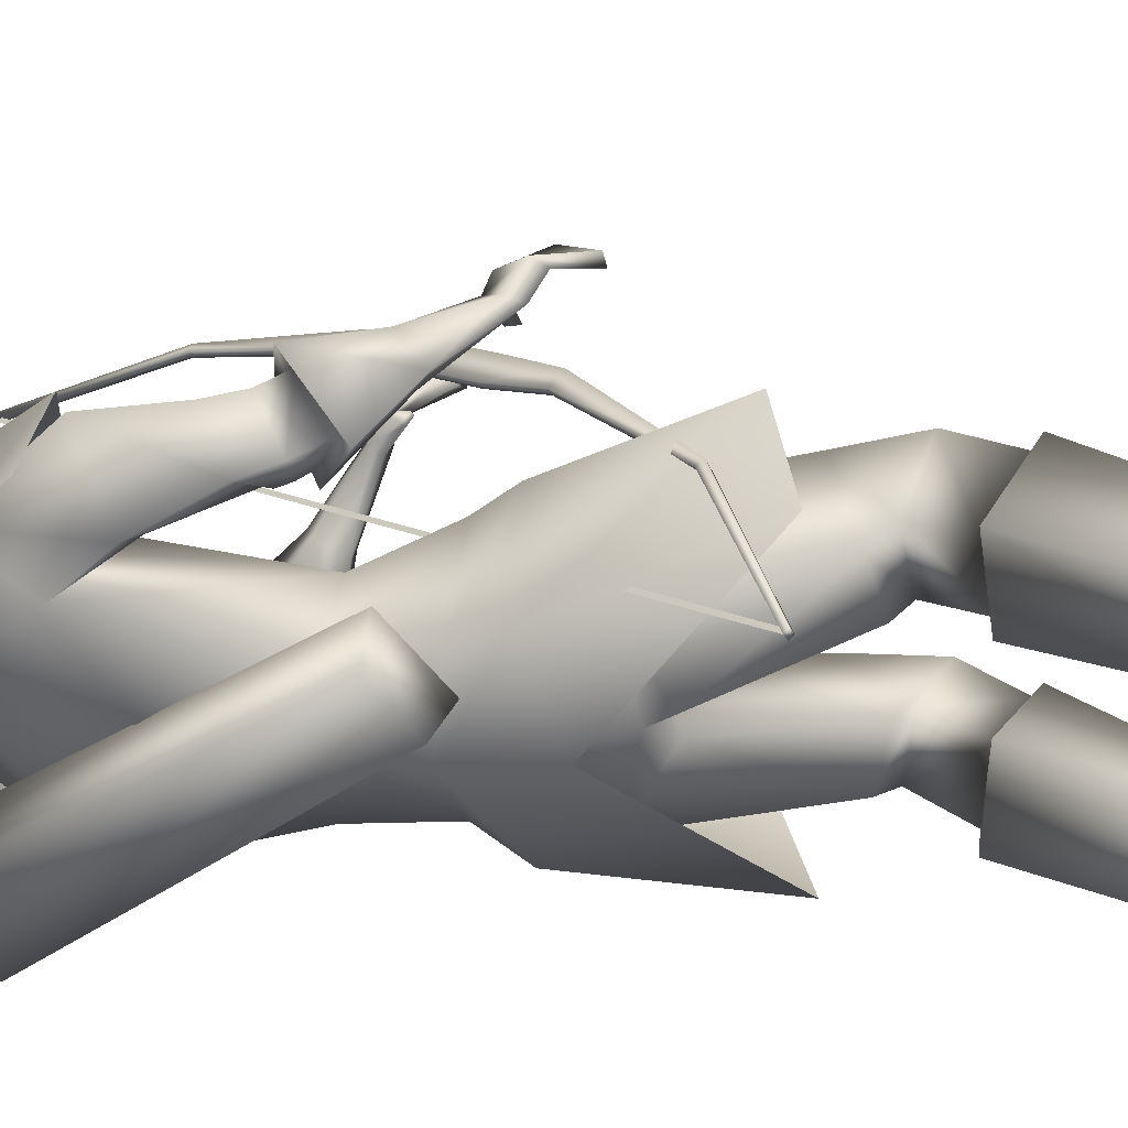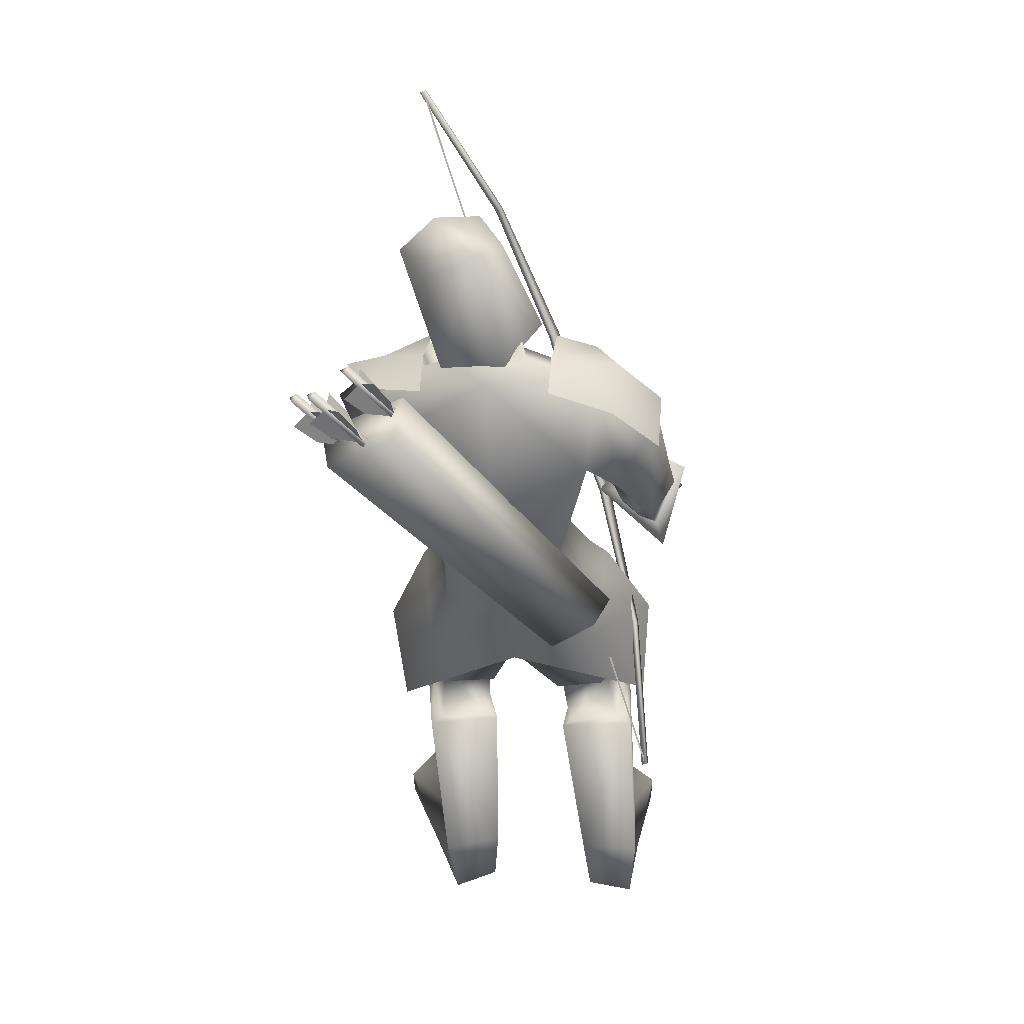
<metadata>
{"format":"obj","ext":"obj","renderer":"f3d","projection":"perspective","resolution":1024,"background":"white","views":[{"elev":41.9,"azim":-83.2,"up":"+Z"},{"elev":48.5,"azim":-83.7,"up":"+Y"}]}
</metadata>
<code>
o Cube_Cube.001
v 0.1952 0.6569 -0.5914
v 0.1158 0.6261 -0.7369
v 0.01278 0.6551 -0.5891
v 0.1201 0.6753 -0.526
v 0.01785 0.6356 -0.7137
v 0.01136 0.9286 -0.6463
v 0.1417 0.8522 -0.6061
v 0.06433 0.8222 -0.7478
v 0.2504 0.8154 -0.7528
v 0.2817 0.8012 -0.6665
v 0.2001 0.7696 -0.8159
v -0.2205 -0.3035 -0.2489
v 0.7013 0.782 -0.8379
v -0.2199 -0.3094 -0.2586
v 0.7019 0.7762 -0.8476
v -0.2135 -0.3149 -0.255
v 0.71 0.7727 -0.845
v -0.2141 -0.309 -0.2452
v 0.7094 0.7785 -0.8353
v 0.09205 -0.197 -0.2926
v 0.6805 0.4959 -0.6686
v 0.09267 -0.2029 -0.3024
v 0.6811 0.49 -0.6783
v 0.08332 -0.194 -0.3082
v 0.6683 0.4948 -0.682
v 0.0827 -0.1882 -0.2985
v 0.6677 0.5006 -0.6722
v 0.3118 -0.001762 -0.3952
v 0.5315 0.257 -0.5356
v 0.3124 -0.007588 -0.4049
v 0.5321 0.2512 -0.5453
v 0.3362 -0.02536 -0.3928
v 0.5594 0.2375 -0.5354
v 0.3356 -0.01954 -0.3831
v 0.5588 0.2433 -0.5257
v 0.4102 0.06479 -0.4286
v 0.4881 0.1566 -0.4784
v 0.4108 0.05896 -0.4384
v 0.4887 0.1508 -0.4882
v 0.3744 0.08136 -0.454
v 0.4524 0.1732 -0.5039
v 0.3738 0.08719 -0.4443
v 0.4517 0.179 -0.4941
v -0.2105 -0.309 -0.2509
v 0.7061 0.7704 -0.8365
v -0.2167 -0.3052 -0.2536
v 0.6999 0.7742 -0.8392
v 0.2424 0.2355 -0.547
v 0.2487 0.2317 -0.5443
v -0.1866 0.6404 -0.776
v -0.09341 0.6582 -0.7705
v -0.1095 0.5644 -0.9305
v -0.1997 0.5624 -0.9041
v -0.1886 0.1336 -0.3816
v -0.1147 0.1309 -0.3547
v -0.1277 0.03852 -0.4663
v -0.1991 0.06336 -0.4667
v 0.0406 0.6649 -0.4997
v 0.0406 0.6429 -0.7512
v 0.1085 0.5098 -0.2821
v 0.1624 0.5308 -0.8151
v -0.03584 0.6428 -0.4988
v -0.03584 0.621 -0.7483
v 0.1416 0.6282 -0.4975
v 0.1416 0.6064 -0.747
v -0.03978 0.5245 -0.2793
v 0.09523 0.5493 -0.9171
v 0.1584 0.5214 -0.4028
v 0.09185 0.4743 -0.7592
v 0.194 -0.05811 -0.5836
v 0.124 0.002599 -0.3727
v 0.1077 -0.0301 -0.7801
v -0.1008 -0.009688 -0.3883
v -0.1116 -0.04007 -0.7336
v -0.127 -0.08163 -0.553
v 0.1908 -0.2547 -0.2717
v 0.1411 -0.2984 -0.8693
v -0.007471 -0.3084 -0.2692
v -0.04815 -0.3527 -0.8106
v 0.03467 0.6579 -0.5468
v 0.03467 0.6442 -0.7036
v 0.01034 0.6519 -0.6253
v 0.1375 0.5999 -0.5831
v 0.1375 0.5933 -0.6578
v 0.01718 0.6313 -0.4105
v 0.02009 0.6073 -0.8049
v 0.08856 0.5783 -0.4003
v 0.06966 0.5385 -0.8136
v -0.02485 0.6404 -0.6243
v -0.1103 0.3764 -0.6012
v -0.08952 0.4926 -0.4155
v -0.04672 0.4577 -0.8633
v 0.2257 0.4564 -0.6082
v 0.07456 0.4887 -0.4479
v 0.06139 0.4478 -0.7854
v 0.1549 0.2044 -0.5861
v 0.05539 0.1916 -0.4667
v 0.05145 0.1594 -0.7251
v -0.1059 0.1874 -0.5846
v -0.1034 0.202 -0.4715
v -0.1034 0.1821 -0.6986
v 0.07736 0.349 -0.2537
v 0.2714 0.4289 -0.8487
v 0.1362 0.305 -0.3212
v 0.2567 0.3542 -0.7843
v -0.00315 0.2989 -0.2959
v 0.2441 0.3644 -0.9252
v 0.07793 0.2802 -0.3692
v 0.2167 0.307 -0.8343
v 0.1274 0.2493 -0.2405
v 0.3373 0.3613 -0.8032
v 0.1608 0.2578 -0.3121
v 0.2702 0.3392 -0.7667
v 0.0586 0.1903 -0.2715
v 0.3436 0.2815 -0.8559
v 0.1105 0.2223 -0.3527
v 0.2559 0.2779 -0.8057
v 0.1336 0.2826 -0.3175
v 0.2633 0.3441 -0.7962
v 0.08791 0.2884 -0.2405
v 0.3181 0.3859 -0.85
v 0.02047 0.2413 -0.2807
v 0.3015 0.3187 -0.9068
v 0.08841 0.2504 -0.3593
v 0.2404 0.2904 -0.8322
v 0.1025 0.06032 -0.4118
v 0.0908 0.03302 -0.7469
v -0.1312 0.06915 -0.5743
v -0.07419 0.06234 -0.4353
v -0.08023 0.03868 -0.7006
v 0.1251 -0.15 -0.5202
v 0.131 -0.1563 -0.6162
v 0.1399 -0.1888 -0.579
v -0.05815 -0.1883 -0.5301
v -0.04772 -0.1928 -0.5773
v -0.05067 -0.15 -0.5641
v -0.03687 -0.09892 -0.3846
v -0.0543 -0.1281 -0.7265
v -0.1069 -0.05605 -0.5566
v 0.1931 -0.3242 -0.3539
v 0.1682 -0.3544 -0.7814
v 0.1734 -0.3633 -0.4836
v 0.1853 -0.373 -0.6468
v 0.045 -0.4069 -0.467
v 0.05912 -0.4191 -0.6218
v 0.0437 -0.375 -0.3672
v 0.03005 -0.4031 -0.7212
v 0.164 -0.5486 -0.3095
v 0.1366 -0.5829 -0.7823
v 0.1387 -0.5628 -0.4329
v 0.1457 -0.5777 -0.656
v 0.03179 -0.5232 -0.4352
v 0.04227 -0.5365 -0.6311
v 0.03422 -0.4962 -0.3251
v 0.01442 -0.5266 -0.7406
v 0.1743 -0.4725 -0.4718
v 0.188 -0.4831 -0.6422
v 0.2117 -0.4433 -0.3263
v 0.1843 -0.4771 -0.795
v 0.07768 -0.434 -0.4592
v 0.09061 -0.4454 -0.6341
v 0.08706 -0.4081 -0.3542
v 0.07087 -0.436 -0.7404
v 0.2441 -0.4675 -0.3635
v 0.2261 -0.4958 -0.7647
v 0.222 -0.4807 -0.4328
v 0.2237 -0.4979 -0.6909
v 0.198 -0.5117 -0.4115
v 0.1957 -0.5314 -0.7
v 0.2147 -0.5019 -0.36
v 0.1977 -0.5299 -0.7549
v 0.2144 -0.3859 -0.4464
v 0.2159 -0.4008 -0.6899
v 0.2298 -0.3665 -0.3896
v 0.2148 -0.3905 -0.751
v -0.01765 -0.964 -0.2483
v -0.04441 -0.9823 -0.7588
v -0.04445 -0.9566 -0.3603
v -0.03004 -0.976 -0.6442
v -0.1712 -0.9118 -0.3588
v -0.1507 -0.9418 -0.5977
v -0.178 -0.9173 -0.2609
v -0.1927 -0.951 -0.6861
v 0.1606 -0.5723 -0.4399
v 0.1688 -0.5864 -0.6538
v 0.1892 -0.5567 -0.3011
v 0.1588 -0.5926 -0.7959
v 0.01298 -0.5192 -0.4514
v 0.02836 -0.5298 -0.6113
v 0.02005 -0.4935 -0.2961
v -0.007057 -0.5281 -0.7648
v -0.01259 -0.8319 -0.3812
v -0.005452 -0.8483 -0.6292
v 0.02561 -0.8372 -0.2653
v -0.007028 -0.8584 -0.7505
v -0.1287 -0.8166 -0.3814
v -0.1157 -0.8374 -0.5935
v -0.1237 -0.8167 -0.2549
v -0.1513 -0.8489 -0.7141
v 0.1598 -0.9331 -0.2238
v 0.1113 -0.9344 -0.8422
v 0.2284 -0.9401 -0.316
v 0.2076 -0.936 -0.7791
v 0.221 -0.9857 -0.3116
v 0.2028 -0.9821 -0.7825
v 0.1408 -0.9807 -0.2237
v 0.09726 -0.9835 -0.8375
v 0.3901 -0.05464 -0.2535
v 0.4992 0.1329 -0.536
v 0.436 0.004463 -0.2845
v 0.4397 0.131 -0.4811
v 0.384 -0.0615 -0.2748
v 0.4887 0.1163 -0.5484
v 0.4252 0.001448 -0.3037
v 0.4275 0.12 -0.4961
v 0.3292 0.07477 -0.2825
v 0.3846 0.2222 -0.5616
v 0.2852 0.04517 -0.2437
v 0.4336 0.2341 -0.6003
v 0.2825 0.01625 -0.2524
v 0.4422 0.2007 -0.6098
v 0.319 0.06021 -0.2935
v 0.3785 0.202 -0.5735
v 0.1271 0.4509 -0.3549
v 0.1481 0.4556 -0.7638
v 0.0798 0.4938 -0.2871
v 0.1666 0.5296 -0.8172
v -0.05403 0.4118 -0.3495
v 0.1267 0.4277 -0.9458
v 0.05284 0.4128 -0.4313
v 0.0886 0.3815 -0.8253
v 0.06304 0.2425 -0.346
v 0.2521 0.2887 -0.8578
v 0.03084 0.238 -0.3087
v 0.2814 0.3019 -0.8931
v 0.07858 0.2219 -0.34
v 0.2679 0.2774 -0.8378
v 0.05325 0.2095 -0.3036
v 0.3058 0.2806 -0.8635
v 0.05385 0.2644 -0.351
v 0.2337 0.3043 -0.8639
v 0.0184 0.2714 -0.3181
v 0.2469 0.329 -0.9039
v 0.1548 0.01952 -0.585
v 0.1313 -0.08351 -0.3863
v 0.1181 -0.1127 -0.7565
v 0.2505 0.1598 -0.3068
v 0.3217 0.2796 -0.6596
v 0.2173 0.1553 -0.2457
v 0.3776 0.2996 -0.696
v 0.1734 0.1087 -0.2676
v 0.3844 0.2402 -0.7275
v 0.2177 0.132 -0.3337
v 0.3141 0.2356 -0.6839
v 0.3582 0.06545 -0.2676
v 0.4086 0.2134 -0.5289
v 0.325 0.0202 -0.218
v 0.4667 0.2207 -0.5627
v 0.3245 -0.003684 -0.2339
v 0.4648 0.1957 -0.5839
v 0.3514 0.05383 -0.28
v 0.3996 0.1979 -0.5419
v 0.3606 0.03258 -0.3448
v 0.3936 0.1657 -0.518
v 0.3683 0.03718 -0.3437
v 0.3963 0.1711 -0.514
v 0.3482 0.05155 -0.3393
v 0.3809 0.1774 -0.5254
v 0.3566 0.05655 -0.3386
v 0.3838 0.1831 -0.5208
v 0.1916 0.286 -0.3263
v 0.2425 0.3622 -0.7414
v 0.1442 0.2745 -0.2213
v 0.3402 0.3957 -0.7936
v 0.01554 0.1698 -0.2535
v 0.3712 0.2643 -0.8952
v 0.107 0.2249 -0.3951
v 0.218 0.258 -0.806
v 0.05306 0.6839 -0.6226
v 0.1347 0.7191 -0.5866
v 0.1058 0.7026 -0.7004
v 0.05233 0.7759 -0.6363
v 0.1561 0.7499 -0.598
v 0.08343 0.7217 -0.7311
v 0.1433 0.8396 -0.6247
v 0.08252 0.816 -0.736
v 0.1114 0.8658 -0.6875
v 0.1898 0.659 -0.5932
v 0.1615 0.6428 -0.7051
v 0.1779 0.6262 -0.6463
v 0.2542 0.7955 -0.6811
v 0.1977 0.7735 -0.7847
v 0.2458 0.796 -0.7462
v 0.219 0.6674 -0.6358
v 0.1633 0.6458 -0.7378
v 0.2071 0.6211 -0.688
v 0.2583 -0.261 -0.576
v 0.1626 -0.1984 -0.41
v 0.154 -0.2221 -0.7226
v 0.1652 0.5917 -0.62
v 0.05753 0.6131 -0.8377
v -0.01361 0.5945 -0.8479
v 0.1099 0.5571 -0.7912
v 0.05609 0.6407 -0.3663
v -0.04689 0.6123 -0.373
v 0.1473 0.6003 -0.4173
v 0.1497 0.7947 -0.6114
v 0.08297 0.7689 -0.7336
v 0.08184 0.8209 -0.6619
v 0.2441 0.7314 -0.6558
v 0.1825 0.7075 -0.7685
v 0.2424 0.7129 -0.7267
v 0.1529 0.7723 -0.6047
v 0.0832 0.7453 -0.7323
v 0.06709 0.7984 -0.6491
v 0.2342 0.7004 -0.6409
v 0.1702 0.6756 -0.7581
v 0.2373 0.665 -0.7138
v -0.1512 0.5595 -0.8705
v -0.134 0.5531 -0.8781
v -0.134 0.5658 -0.8629
v -0.134 0.6876 -0.9651
v -0.134 0.6748 -0.9803
v -0.1512 0.6812 -0.9727
v -0.1346 0.5682 -0.8779
v -0.1063 0.6034 -0.9074
v -0.1002 0.6473 -0.9442
v -0.1346 0.6473 -0.9442
v -0.1432 0.6441 -0.948
v -0.1604 0.6249 -0.9708
v -0.1578 0.5843 -0.9301
v -0.1432 0.5651 -0.8817
v -0.1432 0.5714 -0.8741
v -0.1578 0.6224 -0.8846
v -0.1604 0.6696 -0.9176
v -0.1432 0.6504 -0.9404
v -0.1346 0.7274 -0.8401
v -0.149 0.7436 -0.8134
v -0.1406 0.6936 -0.786
v -0.1233 0.6425 -0.7827
v -0.1242 0.6369 -0.7908
v -0.1458 0.66 -0.8347
v -0.1551 0.7042 -0.8704
v -0.1355 0.7218 -0.8482
v -0.1265 0.725 -0.8453
v -0.09248 0.7264 -0.8499
v -0.09229 0.679 -0.8172
v -0.1152 0.6401 -0.7879
v -0.1478 0.7608 -0.8678
v -0.1317 0.7559 -0.8782
v -0.13 0.7671 -0.8619
v -0.1125 0.6363 -0.7734
v -0.1143 0.625 -0.7897
v -0.1304 0.6299 -0.7793
v -0.1822 0.6047 -0.8353
v -0.1647 0.6006 -0.8436
v -0.1656 0.6119 -0.8273
v -0.1775 0.7416 -0.9184
v -0.1767 0.7302 -0.9347
v -0.1942 0.7344 -0.9264
v -0.1666 0.6155 -0.842
v -0.1419 0.6554 -0.8685
v -0.1401 0.7027 -0.9014
v -0.1743 0.6997 -0.9011
v -0.1827 0.6961 -0.9051
v -0.1985 0.6776 -0.9294
v -0.1918 0.6339 -0.8924
v -0.1749 0.6119 -0.846
v -0.1753 0.6176 -0.8379
v -0.1944 0.6679 -0.8438
v -0.2015 0.7173 -0.8725
v -0.1831 0.7018 -0.897
f 4 1 10
f 4 10 7
f 11 2 5
f 11 5 8
f 4 7 6
f 4 6 3
f 6 8 5
f 6 5 3
f 7 10 9
f 7 9 6
f 9 11 8
f 9 8 6
f 41 39 38
f 41 38 40
f 39 37 36
f 39 36 38
f 43 41 40
f 43 40 42
f 43 42 36
f 43 36 37
f 12 14 16
f 12 16 18
f 13 19 17
f 13 17 15
f 12 26 24
f 12 24 14
f 25 27 13
f 25 13 15
f 14 24 22
f 14 22 16
f 23 25 15
f 23 15 17
f 16 22 20
f 16 20 18
f 21 23 17
f 21 17 19
f 26 12 18
f 26 18 20
f 27 21 19
f 27 19 13
f 20 34 28
f 20 28 26
f 29 35 21
f 29 21 27
f 22 32 34
f 22 34 20
f 35 33 23
f 35 23 21
f 24 30 32
f 24 32 22
f 33 31 25
f 33 25 23
f 26 28 30
f 26 30 24
f 31 29 27
f 31 27 25
f 28 42 40
f 28 40 30
f 41 43 29
f 41 29 31
f 30 40 38
f 30 38 32
f 39 41 31
f 39 31 33
f 32 38 36
f 32 36 34
f 37 39 33
f 37 33 35
f 34 36 42
f 34 42 28
f 43 37 35
f 43 35 29
f 47 48 49
f 47 49 45
f 54 50 53
f 54 53 57
f 50 54 55
f 50 55 51
f 56 52 51
f 56 51 55
f 57 53 52
f 57 52 56
f 53 50 51
f 53 51 52
f 57 56 55
f 57 55 54
f 76 71 73
f 76 73 78
f 74 72 77
f 74 77 79
f 75 78 73
f 74 79 75
f 87 83 80
f 87 80 85
f 81 84 88
f 81 88 86
f 89 85 80
f 89 80 82
f 81 86 89
f 81 89 82
f 91 85 89
f 91 89 90
f 89 86 92
f 89 92 90
f 93 83 87
f 93 87 94
f 88 84 93
f 88 93 95
f 96 93 94
f 96 94 97
f 95 93 96
f 95 96 98
f 100 91 90
f 100 90 99
f 90 92 101
f 90 101 99
f 97 94 91
f 97 91 100
f 92 95 98
f 92 98 101
f 120 118 104
f 120 104 102
f 105 119 121
f 105 121 103
f 110 112 118
f 110 118 120
f 119 113 111
f 119 111 121
f 118 124 108
f 118 108 104
f 109 125 119
f 109 119 105
f 112 116 124
f 112 124 118
f 125 117 113
f 125 113 119
f 129 100 99
f 129 99 128
f 99 101 130
f 99 130 128
f 126 97 100
f 126 100 129
f 101 98 127
f 101 127 130
f 136 133 131
f 136 131 134
f 132 133 136
f 132 136 135
f 139 137 129
f 139 129 128
f 130 138 139
f 130 139 128
f 136 134 137
f 136 137 139
f 138 135 136
f 138 136 139
f 156 160 144
f 156 144 142
f 145 161 157
f 145 157 143
f 150 152 160
f 150 160 156
f 161 153 151
f 161 151 157
f 160 162 146
f 160 146 144
f 147 163 161
f 147 161 145
f 152 154 162
f 152 162 160
f 163 155 153
f 163 153 161
f 162 158 140
f 162 140 146
f 141 159 163
f 141 163 147
f 154 148 158
f 154 158 162
f 159 149 155
f 159 155 163
f 174 140 158
f 174 158 164
f 159 141 175
f 159 175 165
f 164 158 148
f 164 148 170
f 149 159 165
f 149 165 171
f 166 156 142
f 166 142 172
f 143 157 167
f 143 167 173
f 168 150 156
f 168 156 166
f 157 151 169
f 157 169 167
f 170 148 150
f 170 150 168
f 151 149 171
f 151 171 169
f 172 142 140
f 172 140 174
f 141 143 173
f 141 173 175
f 164 166 172
f 164 172 174
f 173 167 165
f 173 165 175
f 170 168 166
f 170 166 164
f 167 169 171
f 167 171 165
f 186 184 150
f 186 150 148
f 151 185 187
f 151 187 149
f 184 188 152
f 184 152 150
f 153 189 185
f 153 185 151
f 188 190 154
f 188 154 152
f 155 191 189
f 155 189 153
f 190 186 148
f 190 148 154
f 149 187 191
f 149 191 155
f 180 178 176
f 180 176 182
f 177 179 181
f 177 181 183
f 194 192 184
f 194 184 186
f 185 193 195
f 185 195 187
f 192 196 188
f 192 188 184
f 189 197 193
f 189 193 185
f 178 180 196
f 178 196 192
f 197 181 179
f 197 179 193
f 196 198 190
f 196 190 188
f 191 199 197
f 191 197 189
f 180 182 198
f 180 198 196
f 199 183 181
f 199 181 197
f 198 194 186
f 198 186 190
f 187 195 199
f 187 199 191
f 182 176 194
f 182 194 198
f 195 177 183
f 195 183 199
f 202 192 194
f 202 194 200
f 195 193 203
f 195 203 201
f 200 194 176
f 200 176 206
f 177 195 201
f 177 201 207
f 204 178 192
f 204 192 202
f 193 179 205
f 193 205 203
f 206 176 178
f 206 178 204
f 179 177 207
f 179 207 205
f 206 204 202
f 206 202 200
f 203 205 207
f 203 207 201
f 214 210 208
f 214 208 212
f 209 211 215
f 209 215 213
f 226 224 87
f 226 87 85
f 88 225 227
f 88 227 86
f 102 104 224
f 102 224 226
f 225 105 103
f 225 103 227
f 228 226 85
f 228 85 91
f 86 227 229
f 86 229 92
f 106 102 226
f 106 226 228
f 227 103 107
f 227 107 229
f 224 230 94
f 224 94 87
f 95 231 225
f 95 225 88
f 104 108 230
f 104 230 224
f 231 109 105
f 231 105 225
f 230 228 91
f 230 91 94
f 92 229 231
f 92 231 95
f 108 106 228
f 108 228 230
f 229 107 109
f 229 109 231
f 122 120 102
f 122 102 106
f 103 121 123
f 103 123 107
f 122 114 110
f 122 110 120
f 111 115 123
f 111 123 121
f 240 108 124
f 240 124 232
f 125 109 241
f 125 241 233
f 232 124 116
f 232 116 236
f 117 125 233
f 117 233 237
f 238 114 122
f 238 122 234
f 123 115 239
f 123 239 235
f 234 122 106
f 234 106 242
f 107 123 235
f 107 235 243
f 236 116 114
f 236 114 238
f 115 117 237
f 115 237 239
f 242 106 108
f 242 108 240
f 109 107 243
f 109 243 241
f 232 234 242
f 232 242 240
f 243 235 233
f 243 233 241
f 236 238 234
f 236 234 232
f 235 239 237
f 235 237 233
f 126 244 96
f 126 96 97
f 96 244 127
f 96 127 98
f 131 244 126
f 131 126 245
f 127 244 132
f 127 132 246
f 137 245 126
f 137 126 129
f 127 246 138
f 127 138 130
f 257 255 216
f 257 216 218
f 217 256 258
f 217 258 219
f 208 210 255
f 208 255 257
f 256 211 209
f 256 209 258
f 259 257 218
f 259 218 220
f 219 258 260
f 219 260 221
f 212 208 257
f 212 257 259
f 258 209 213
f 258 213 260
f 210 214 261
f 210 261 255
f 262 215 211
f 262 211 256
f 261 259 220
f 261 220 222
f 221 260 262
f 221 262 223
f 214 212 259
f 214 259 261
f 260 213 215
f 260 215 262
f 265 255 261
f 265 261 263
f 262 256 266
f 262 266 264
f 263 261 222
f 263 222 267
f 223 262 264
f 223 264 268
f 269 216 255
f 269 255 265
f 256 217 270
f 256 270 266
f 267 222 216
f 267 216 269
f 217 223 268
f 217 268 270
f 265 263 267
f 265 267 269
f 268 264 266
f 268 266 270
f 251 220 218
f 251 218 249
f 219 221 252
f 219 252 250
f 253 222 220
f 253 220 251
f 221 223 254
f 221 254 252
f 253 247 216
f 253 216 222
f 217 248 254
f 217 254 223
f 249 218 216
f 249 216 247
f 217 219 250
f 217 250 248
f 128 75 73
f 128 73 129
f 74 75 128
f 74 128 130
f 129 73 71
f 129 71 126
f 72 74 130
f 72 130 127
f 126 71 70
f 126 70 244
f 70 72 127
f 70 127 244
f 273 271 112
f 273 112 110
f 113 272 274
f 113 274 111
f 249 247 271
f 249 271 273
f 272 248 250
f 272 250 274
f 275 273 110
f 275 110 114
f 111 274 276
f 111 276 115
f 251 249 273
f 251 273 275
f 274 250 252
f 274 252 276
f 271 277 116
f 271 116 112
f 117 278 272
f 117 272 113
f 247 253 277
f 247 277 271
f 278 254 248
f 278 248 272
f 277 275 114
f 277 114 116
f 115 276 278
f 115 278 117
f 253 251 275
f 253 275 277
f 276 252 254
f 276 254 278
f 134 144 146
f 134 146 137
f 147 145 135
f 147 135 138
f 131 142 144
f 131 144 134
f 145 143 132
f 145 132 135
f 137 146 140
f 137 140 245
f 141 147 138
f 141 138 246
f 140 142 131
f 140 131 245
f 132 143 141
f 132 141 246
f 280 288 294
f 280 294 283
f 295 289 281
f 295 281 284
f 279 280 283
f 279 283 282
f 284 281 279
f 284 279 282
f 287 285 291
f 287 291 293
f 292 286 287
f 292 287 293
f 296 294 288
f 296 288 290
f 289 295 296
f 289 296 290
f 80 83 288
f 80 288 280
f 289 84 81
f 289 81 281
f 80 280 279
f 80 279 82
f 279 281 81
f 279 81 82
f 131 133 244
f 244 133 132
f 70 71 298
f 70 298 297
f 299 72 70
f 299 70 297
f 83 93 300
f 300 93 84
f 83 300 290
f 83 290 288
f 290 300 84
f 290 84 289
f 48 46 44
f 48 44 49
f 59 301 302
f 59 302 63
f 301 61 67
f 301 67 302
f 65 303 301
f 65 301 59
f 303 69 61
f 303 61 301
f 60 304 305
f 60 305 66
f 304 58 62
f 304 62 305
f 68 306 304
f 68 304 60
f 306 64 58
f 306 58 304
f 285 307 310
f 285 310 291
f 308 286 292
f 308 292 311
f 307 285 287
f 307 287 309
f 286 308 309
f 286 309 287
f 291 310 312
f 291 312 293
f 311 292 293
f 311 293 312
f 307 313 316
f 307 316 310
f 313 283 294
f 313 294 316
f 284 314 317
f 284 317 295
f 314 308 311
f 314 311 317
f 283 313 315
f 283 315 282
f 313 307 309
f 313 309 315
f 308 314 315
f 308 315 309
f 314 284 282
f 314 282 315
f 310 316 318
f 310 318 312
f 317 311 312
f 317 312 318
f 317 318 296
f 317 296 295
f 316 294 296
f 316 296 318
f 319 321 322
f 319 322 324
f 321 320 323
f 321 323 322
f 320 319 324
f 320 324 323
f 327 326 325
f 327 325 328
f 330 329 332
f 330 332 331
f 335 334 333
f 335 333 336
f 322 323 324
f 351 350 349
f 338 339 340
f 338 340 337
f 343 344 341
f 343 341 342
f 346 347 348
f 346 348 345
f 353 354 349
f 353 349 350
f 352 353 350
f 352 350 351
f 354 352 351
f 354 351 349
f 355 357 358
f 355 358 360
f 357 356 359
f 357 359 358
f 356 355 360
f 356 360 359
f 363 362 361
f 363 361 364
f 366 365 368
f 366 368 367
f 371 370 369
f 371 369 372
f 358 359 360

</code>
